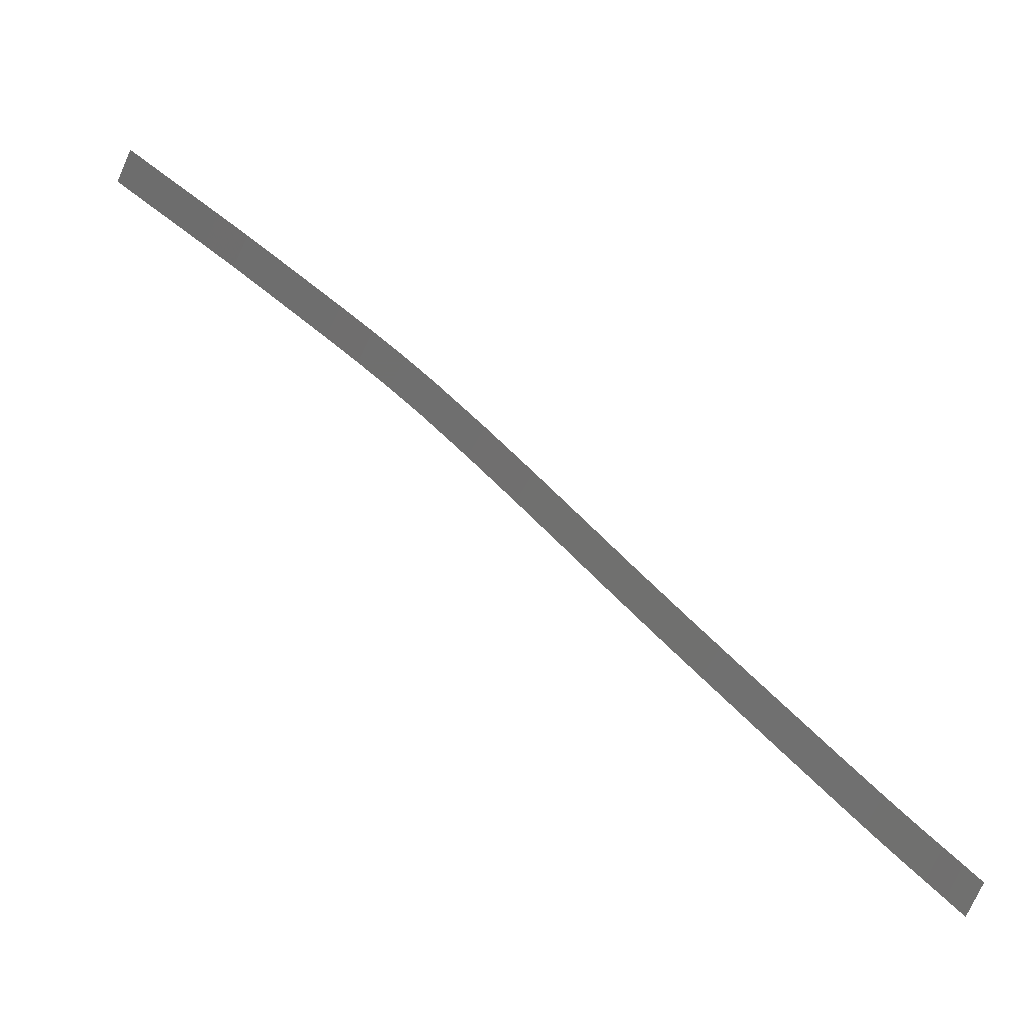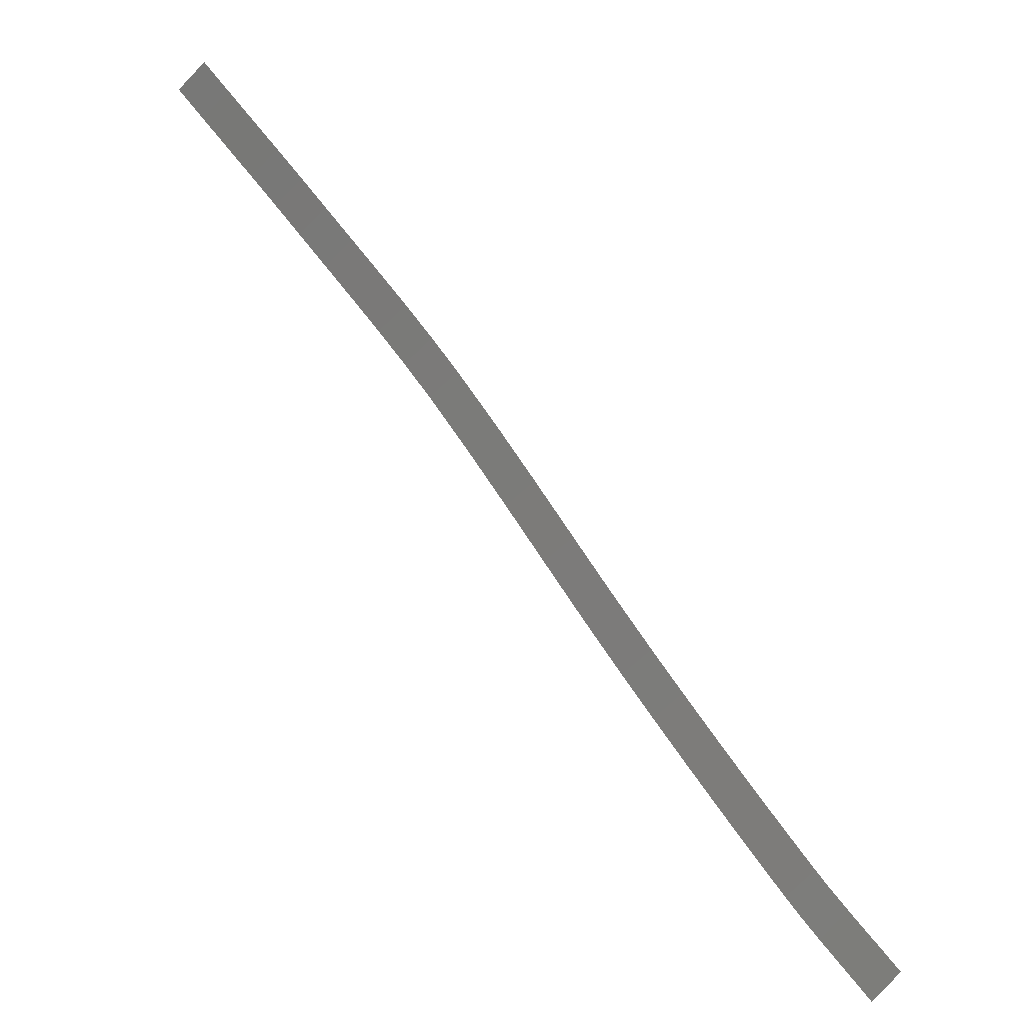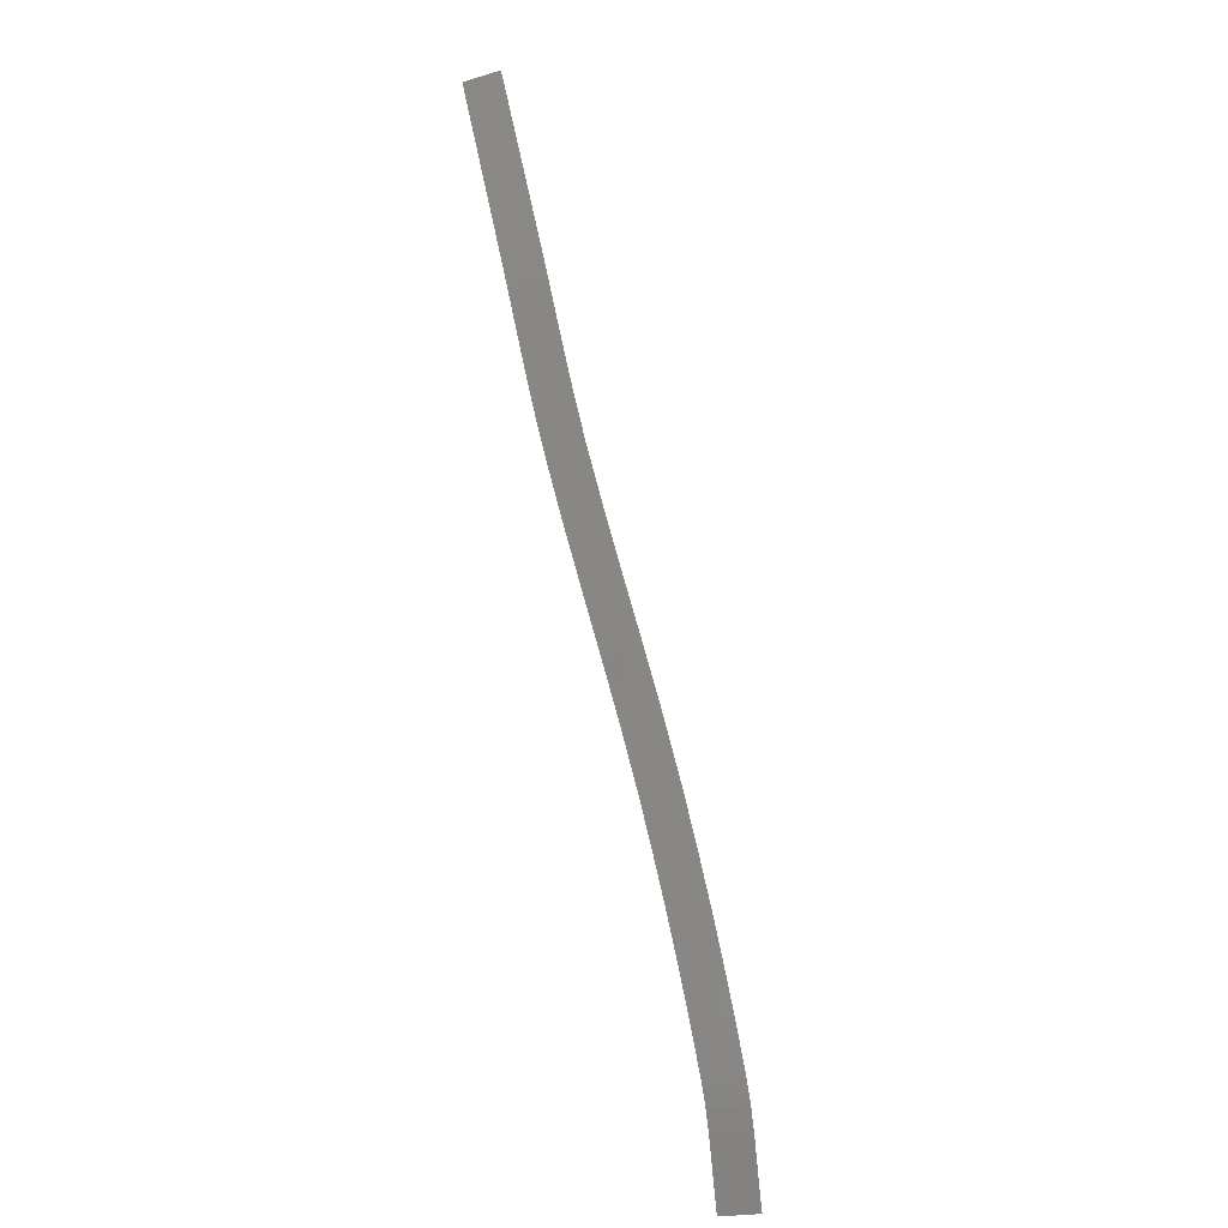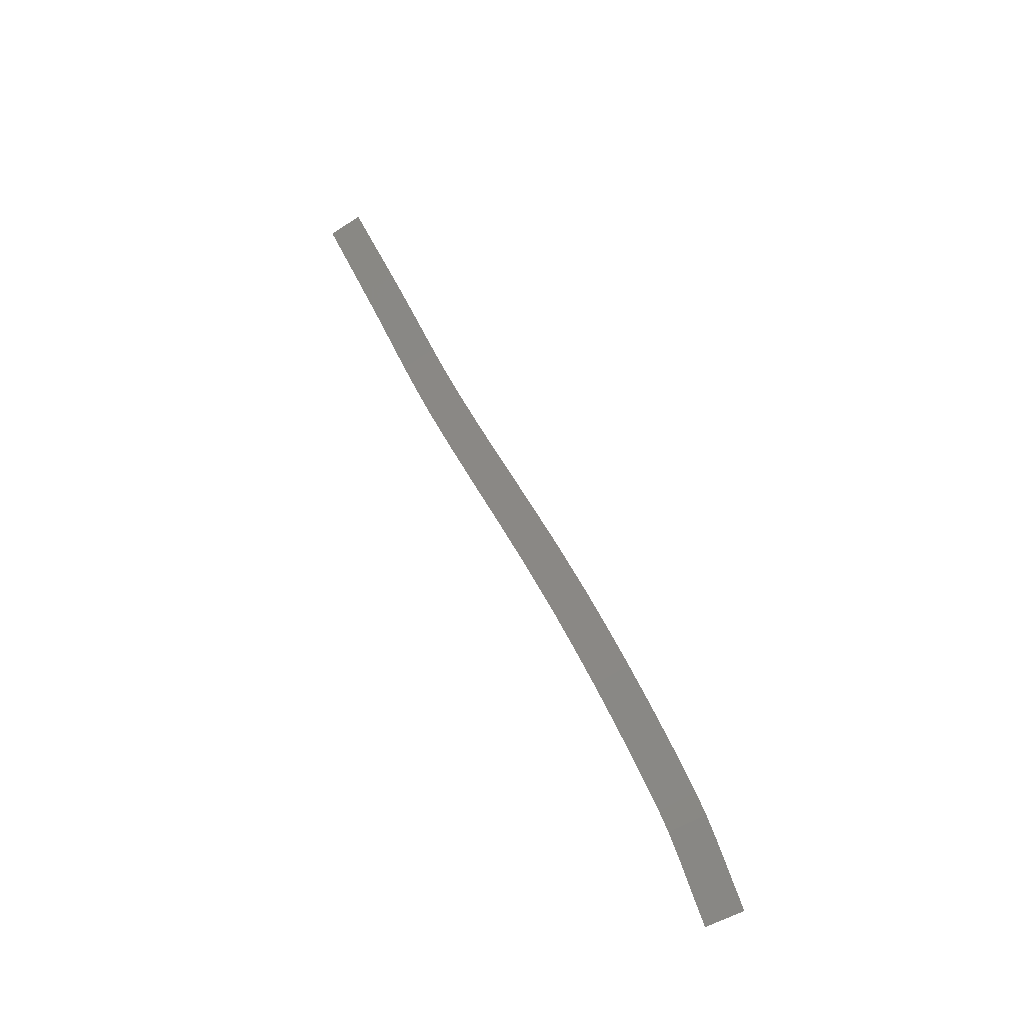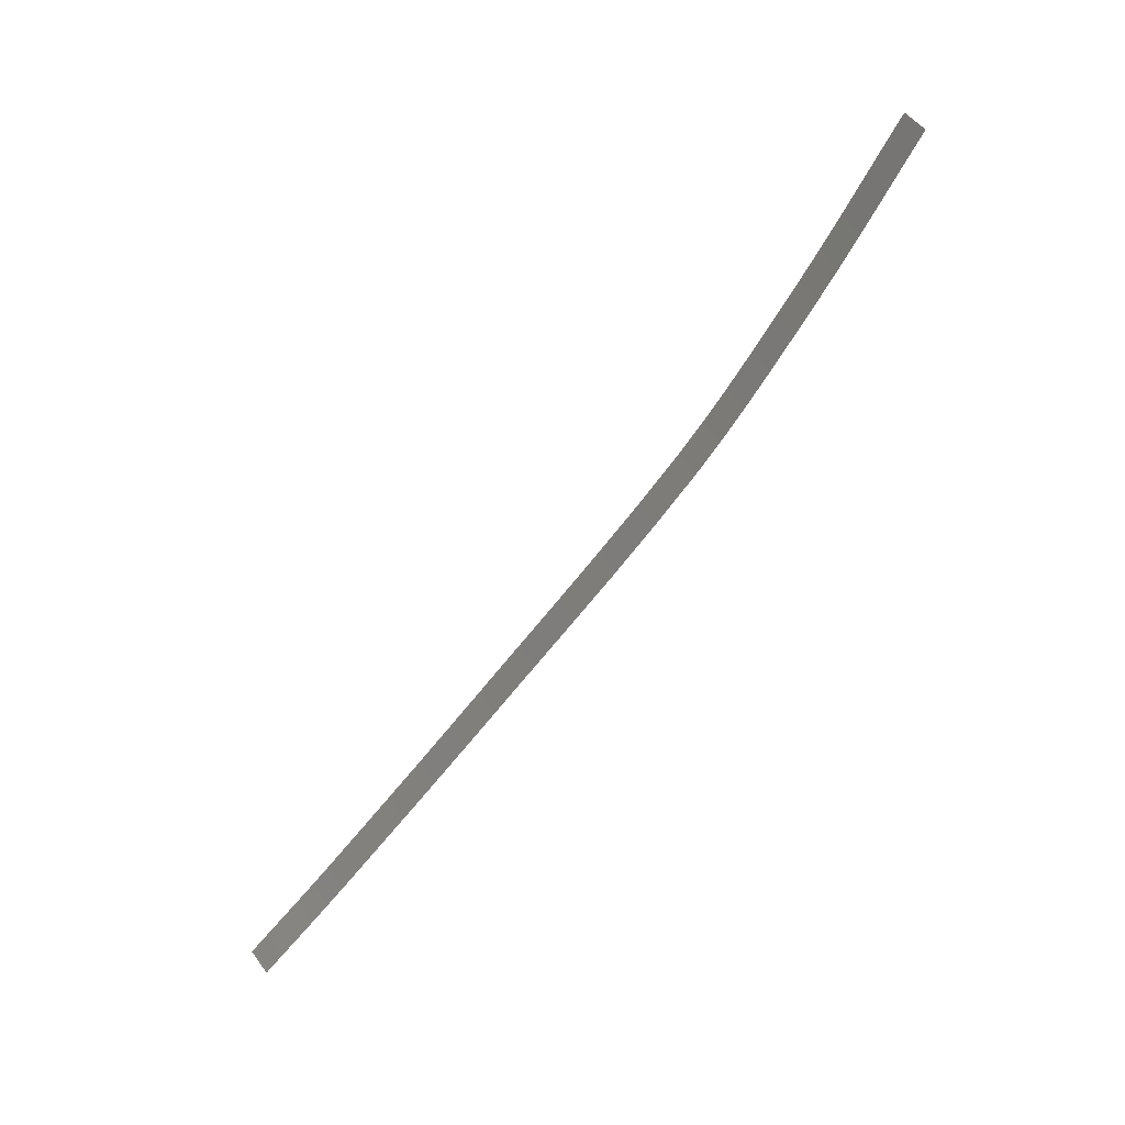
<metadata>
{"format":"stl","ext":"stl","renderer":"f3d","projection":"perspective","resolution":1024,"background":"white","views":[{"elev":-50.6,"azim":-110.3,"up":"+Z"},{"elev":-54.8,"azim":-129.0,"up":"+Z"},{"elev":-49.5,"azim":18.3,"up":"+Y"},{"elev":-76.1,"azim":34.6,"up":"+Y"},{"elev":32.1,"azim":-110.9,"up":"+Y"}]}
</metadata>
<code>
# stl→obj: 54 verts, 104 faces
v -16.41 -85.44 619.8
v -14.43 -85.52 619.5
v -15.42 -85.48 619.6
v -15.53 -42.54 654.5
v -17.52 -42.7 654.5
v -16.52 -42.62 654.5
v -15.05 -50.79 649.6
v -17.13 -49.32 650.7
v -15.13 -49.16 650.6
v -15.23 -47.51 651.6
v -17.22 -47.67 651.7
v -17.04 -50.93 649.7
v -16.76 -57.97 645
v -16.83 -56.23 646.2
v -14.77 -57.81 644.9
v -14.84 -56.09 646.1
v -14.67 -59.49 643.6
v -15.7 -82.46 623.5
v -15.61 -81.68 624.4
v -13.72 -82.49 623.3
v -13.88 -83.28 622.3
v -15.85 -83.21 622.6
v -13.62 -81.65 624.2
v -15.95 -67.44 637.5
v -14.21 -64.68 639.5
v -16.2 -64.87 639.6
v -13.53 -79.84 626
v -15.52 -79.9 626.2
v -13.48 -77.99 627.8
v -15.47 -78.07 628
v -13.47 -76.11 629.6
v -15.46 -76.21 629.8
v -13.5 -74.21 631.4
v -15.49 -74.33 631.5
v -13.57 -72.3 633.1
v -15.56 -72.44 633.2
v -13.73 -69.79 635.3
v -15.72 -69.96 635.3
v -13.96 -67.24 637.4
v -14.46 -62.09 641.6
v -16.45 -62.28 641.7
v -16.66 -59.68 643.7
v -14.06 -84.03 621.4
v -16.04 -83.95 621.7
v -14.9 -54.33 647.3
v -16.9 -54.47 647.4
v -16.96 -52.7 648.6
v -14.97 -52.56 648.5
v -16.23 -84.69 620.7
v -14.26 -84.77 620.4
v -15.33 -45.85 652.6
v -17.32 -46.01 652.6
v -15.43 -44.19 653.5
v -17.42 -44.35 653.6
f 1 2 3
f 4 5 6
f 7 8 9
f 8 10 11
f 12 8 7
f 2 1 3
f 7 9 12
f 13 14 15
f 15 16 13
f 15 14 16
f 17 13 15
f 13 16 14
f 18 19 20
f 21 20 22
f 22 20 18
f 22 18 21
f 21 18 20
f 20 23 18
f 24 25 26
f 12 9 8
f 20 19 23
f 23 27 19
f 19 27 28
f 19 28 23
f 18 23 19
f 23 28 27
f 27 29 28
f 28 29 30
f 28 30 27
f 27 30 29
f 29 31 30
f 30 31 32
f 30 32 29
f 29 32 31
f 31 33 32
f 32 33 34
f 32 34 31
f 31 34 33
f 33 35 34
f 34 35 36
f 34 36 33
f 33 36 35
f 35 37 36
f 36 37 38
f 36 38 35
f 35 38 37
f 37 39 38
f 38 39 24
f 38 24 37
f 37 24 39
f 39 25 24
f 9 10 8
f 39 26 25
f 25 40 26
f 26 40 41
f 26 41 25
f 25 41 40
f 42 13 17
f 24 26 39
f 41 42 40
f 40 42 17
f 17 15 42
f 42 15 13
f 5 4 6
f 43 21 44
f 44 21 22
f 42 41 17
f 17 41 40
f 16 45 14
f 14 45 46
f 45 16 46
f 46 16 14
f 47 46 48
f 48 46 45
f 48 45 47
f 47 45 46
f 47 12 48
f 48 12 7
f 49 44 50
f 50 44 43
f 44 49 43
f 43 49 50
f 44 22 43
f 43 22 21
f 8 11 9
f 9 11 10
f 10 51 11
f 11 51 52
f 51 10 52
f 52 10 11
f 51 53 52
f 52 53 54
f 52 54 51
f 51 54 53
f 48 7 47
f 47 7 12
f 54 5 53
f 53 5 4
f 1 49 2
f 2 49 50
f 53 4 54
f 54 4 5
f 2 50 1
f 1 50 49

</code>
